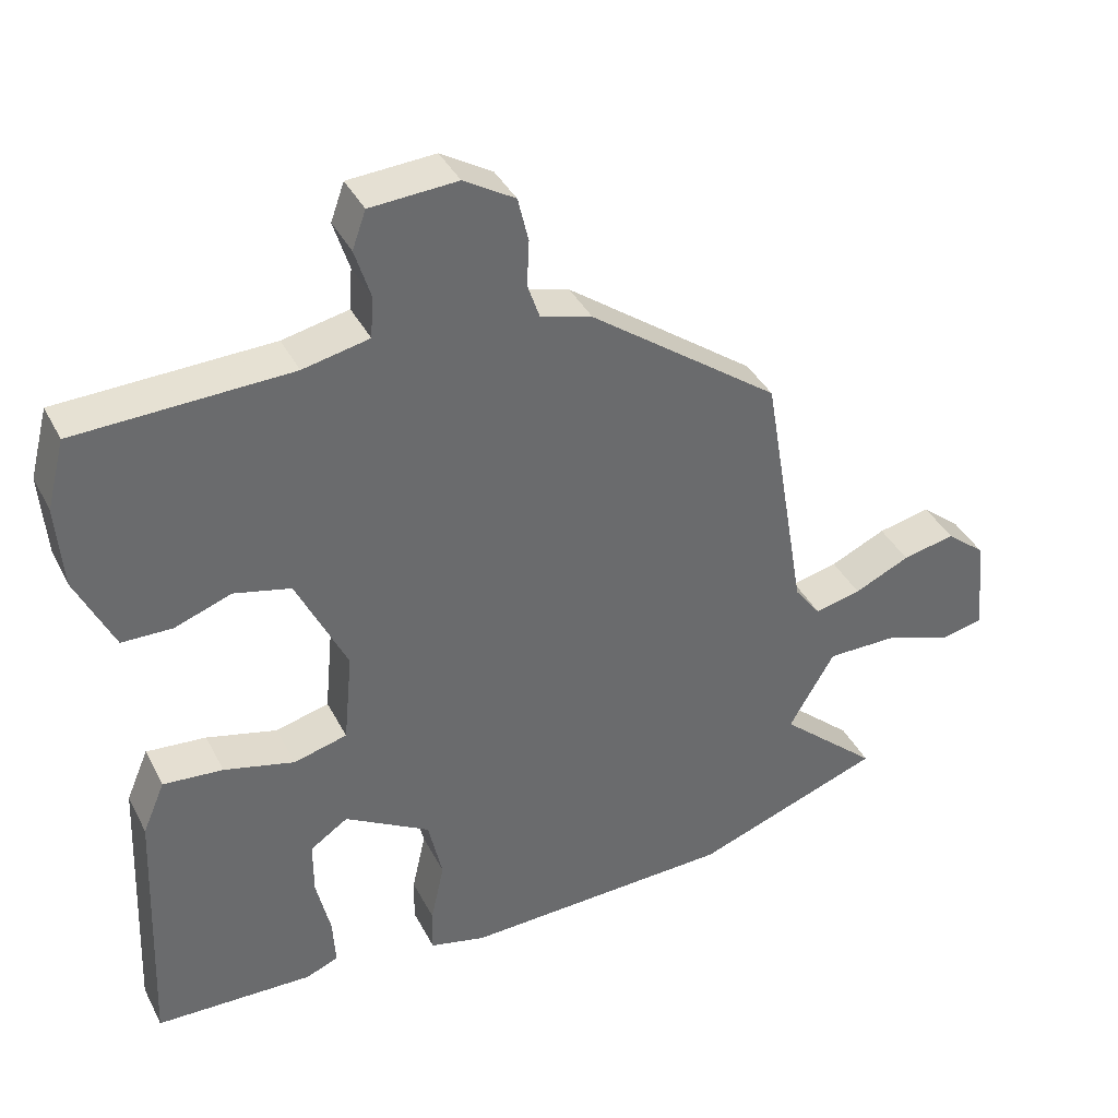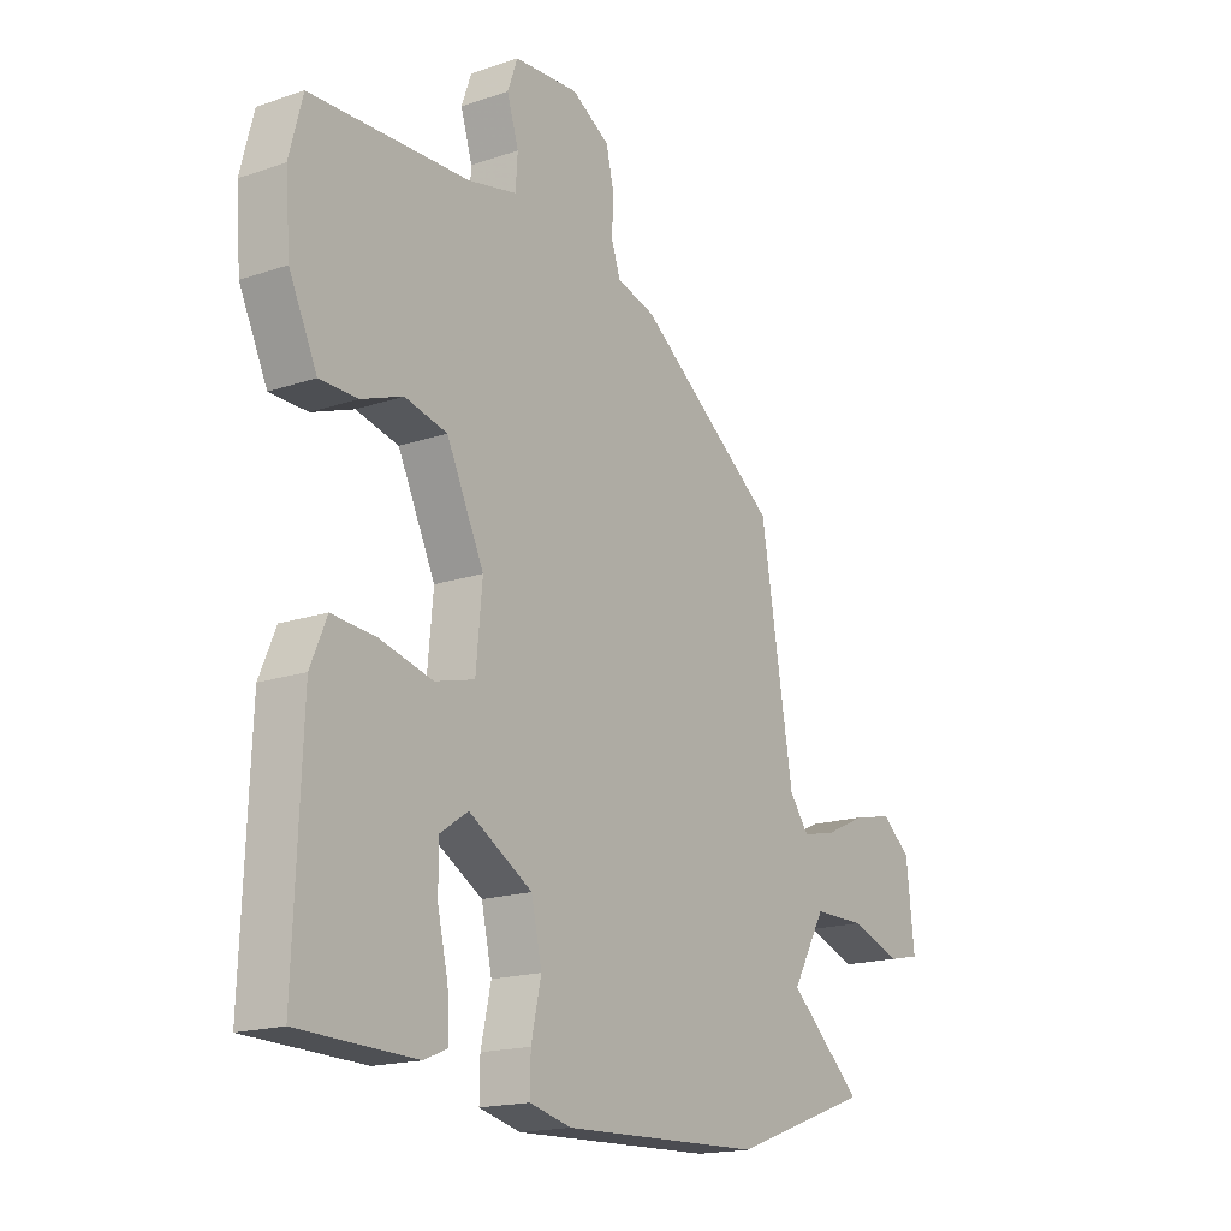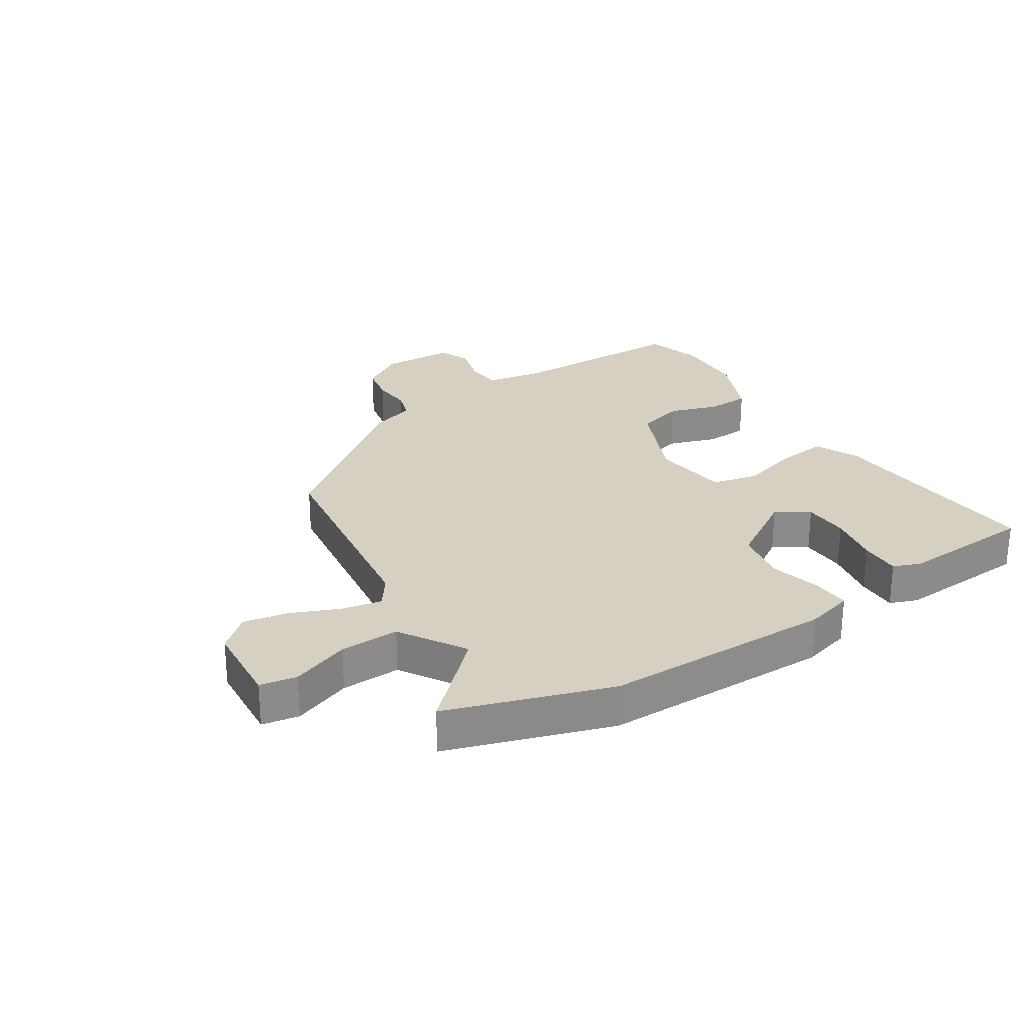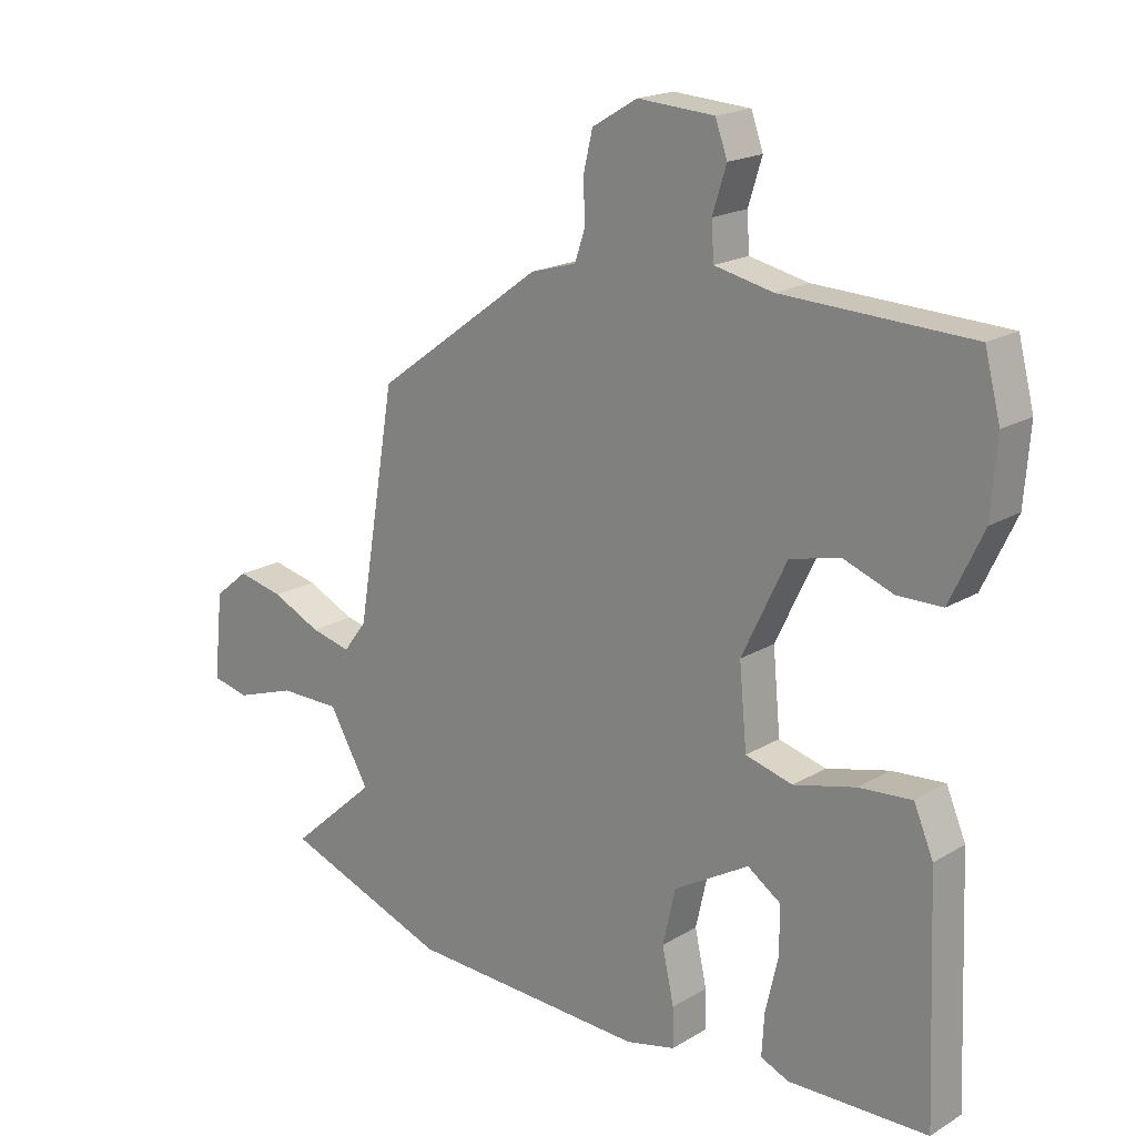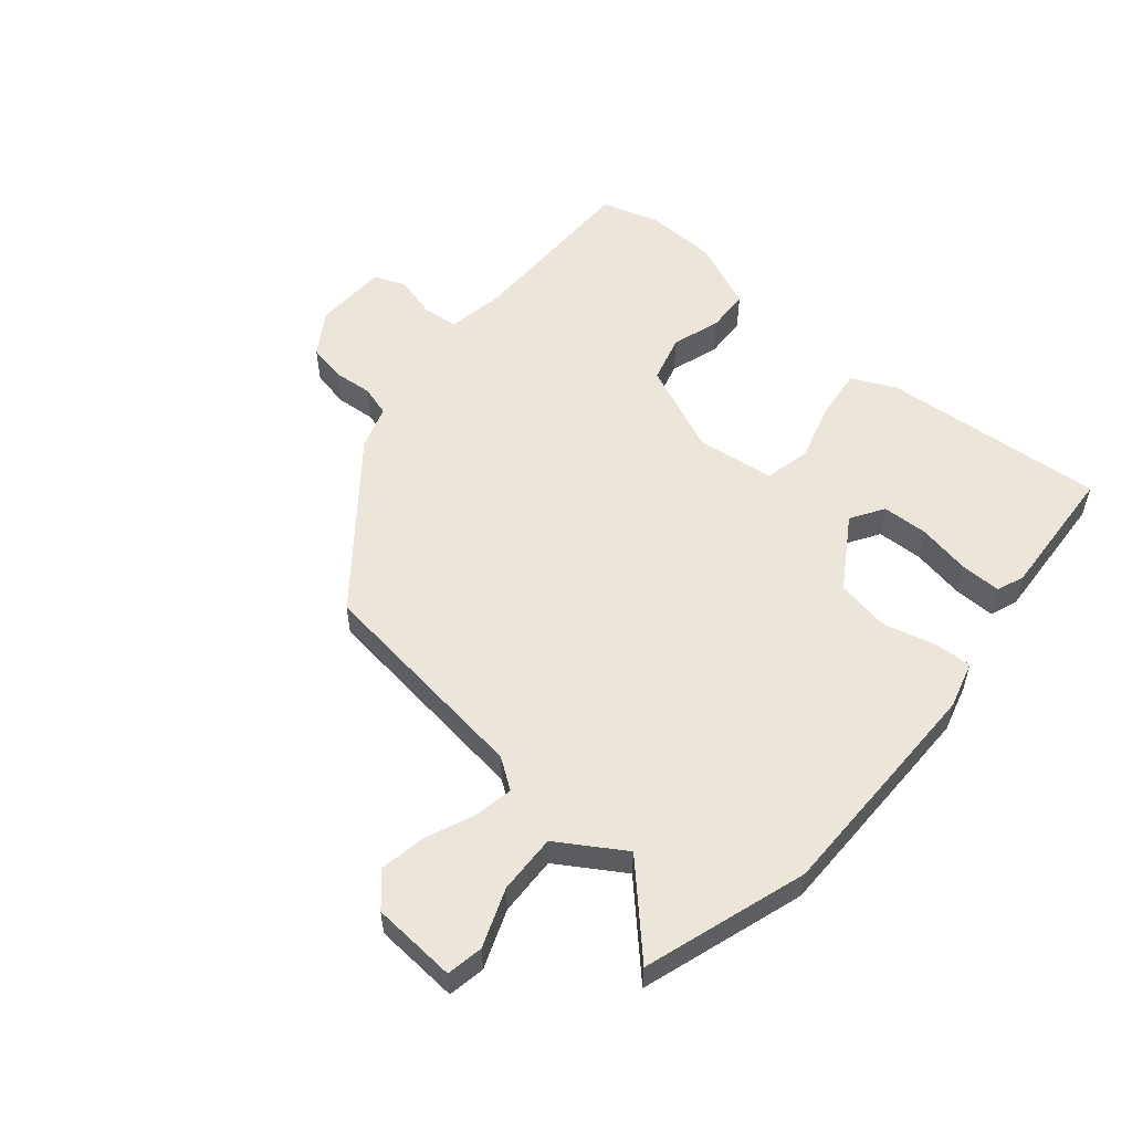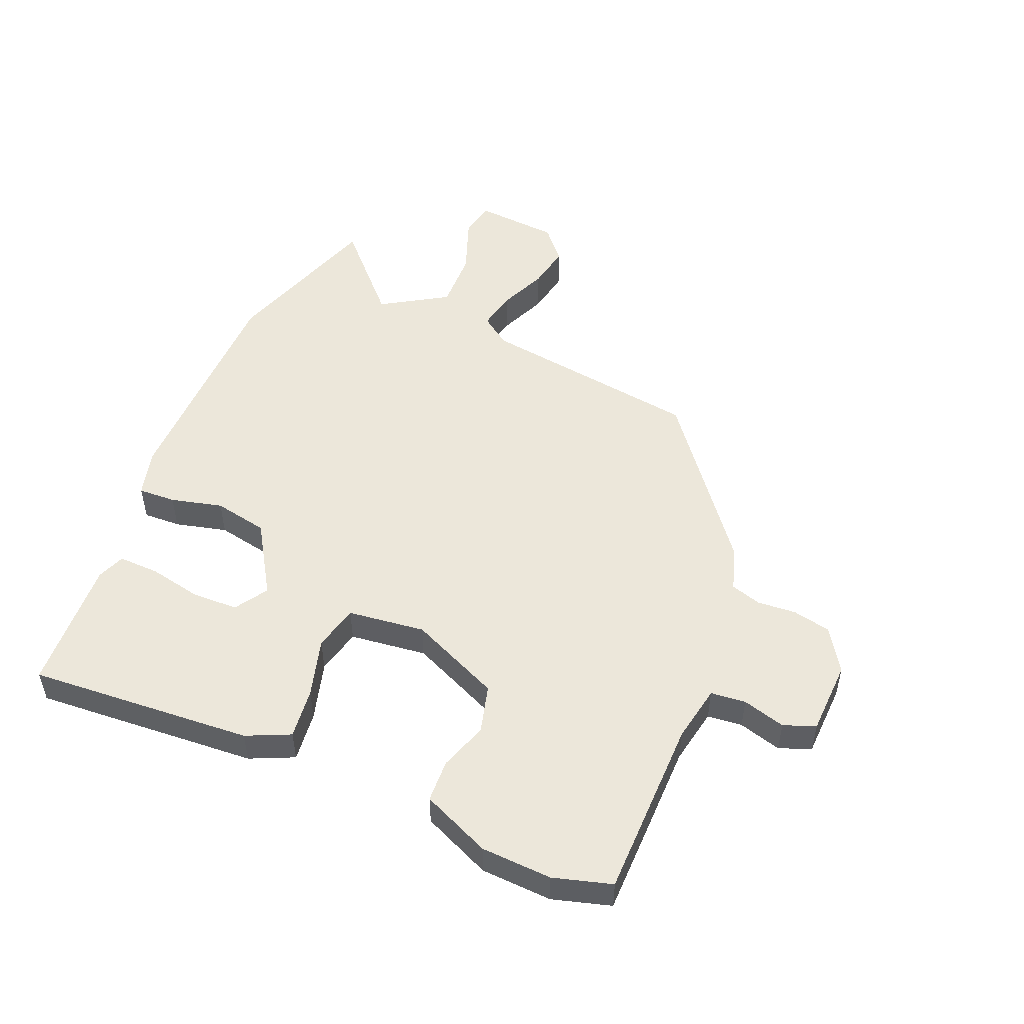
<metadata>
{"format":"obj","ext":"obj","renderer":"f3d","projection":"perspective","resolution":1024,"background":"white","views":[{"elev":38.6,"azim":-24.9,"up":"+Z"},{"elev":-17.3,"azim":-55.9,"up":"+Z"},{"elev":26.5,"azim":145.5,"up":"+Y"},{"elev":18.8,"azim":-138.5,"up":"+Z"},{"elev":54.6,"azim":128.1,"up":"+Y"},{"elev":51.1,"azim":-68.8,"up":"+Y"}]}
</metadata>
<code>
v -0.519 0.07 0.426
v -0.494 0.07 0.523
v -0.195 0.07 0.534
v -0.102 0.07 0.554
v -0.098 0.07 0.612
v -0.12 0.07 0.682
v -0.101 0.07 0.735
v 0.021 0.07 0.743
v 0.093 0.07 0.7
v 0.108 0.07 0.637
v 0.105 0.07 0.573
v 0.122 0.07 0.523
v 0.195 0.07 0.502
v 0.462 0.07 0.306
v 0.524 0.07 -0.059
v 0.561 0.07 -0.108
v 0.626 0.07 -0.093
v 0.704 0.07 -0.057
v 0.778 0.07 -0.041
v 0.833 0.07 -0.086
v 0.848 0.07 -0.225
v 0.788 0.07 -0.238
v 0.691 0.07 -0.205
v 0.593 0.07 -0.205
v 0.529 0.07 -0.315
v 0.668 0.07 -0.439
v 0.403 0.07 -0.535
v 0.023 0.07 -0.549
v -0.056 0.07 -0.53
v -0.055 0.07 -0.468
v -0.036 0.07 -0.382
v -0.056 0.07 -0.293
v -0.176 0.07 -0.223
v -0.229 0.07 -0.259
v -0.229 0.07 -0.335
v -0.209 0.07 -0.421
v -0.205 0.07 -0.489
v -0.25 0.07 -0.508
v -0.472 0.07 -0.502
v -0.457 0.07 -0.131
v -0.426 0.07 -0.058
v -0.342 0.07 -0.065
v -0.243 0.07 -0.09
v -0.168 0.07 -0.07
v -0.156 0.07 0.058
v -0.227 0.07 0.206
v -0.307 0.07 0.225
v -0.386 0.07 0.196
v -0.457 0.07 0.197
v -0.51 0.07 0.309
v -0.519 0 0.426
v -0.494 0 0.523
v -0.195 0 0.534
v -0.102 0 0.554
v -0.098 0 0.612
v -0.12 0 0.682
v -0.101 0 0.735
v 0.021 0 0.743
v 0.093 0 0.7
v 0.108 0 0.637
v 0.105 0 0.573
v 0.122 0 0.523
v 0.195 0 0.502
v 0.462 0 0.306
v 0.524 0 -0.059
v 0.561 0 -0.108
v 0.626 0 -0.093
v 0.704 0 -0.057
v 0.778 0 -0.041
v 0.833 0 -0.086
v 0.848 0 -0.225
v 0.788 0 -0.238
v 0.691 0 -0.205
v 0.593 0 -0.205
v 0.529 0 -0.315
v 0.668 0 -0.439
v 0.403 0 -0.535
v 0.023 0 -0.549
v -0.056 0 -0.53
v -0.055 0 -0.468
v -0.036 0 -0.382
v -0.056 0 -0.293
v -0.176 0 -0.223
v -0.229 0 -0.259
v -0.229 0 -0.335
v -0.209 0 -0.421
v -0.205 0 -0.489
v -0.25 0 -0.508
v -0.472 0 -0.502
v -0.457 0 -0.131
v -0.426 0 -0.058
v -0.342 0 -0.065
v -0.243 0 -0.09
v -0.168 0 -0.07
v -0.156 0 0.058
v -0.227 0 0.206
v -0.307 0 0.225
v -0.386 0 0.196
v -0.457 0 0.197
v -0.51 0 0.309
f 47 48 49 50
f 46 47 50 1
f 40 41 42 43
f 38 39 40 43
f 35 36 37 38
f 34 35 38 43
f 33 34 43 44
f 28 29 30 31
f 28 31 32
f 25 26 27 28
f 24 25 28 32
f 20 21 22 23
f 20 23 24
f 17 18 19 20
f 16 17 20 24
f 15 16 24 32
f 12 13 14 15
f 8 9 10 11
f 8 11 12
f 5 6 7 8
f 4 5 8 12
f 3 4 12 15
f 46 1 2 3
f 45 46 3 15
f 33 44 45
f 15 32 33 45
f 100 99 98 97
f 51 100 97 96
f 93 92 91 90
f 93 90 89 88
f 88 87 86 85
f 93 88 85 84
f 94 93 84 83
f 81 80 79 78
f 82 81 78
f 78 77 76 75
f 82 78 75 74
f 73 72 71 70
f 74 73 70
f 70 69 68 67
f 74 70 67 66
f 82 74 66 65
f 65 64 63 62
f 61 60 59 58
f 62 61 58
f 58 57 56 55
f 62 58 55 54
f 65 62 54 53
f 53 52 51 96
f 65 53 96 95
f 95 94 83
f 95 83 82 65
f 1 51 52 2
f 2 52 53 3
f 3 53 54 4
f 4 54 55 5
f 5 55 56 6
f 6 56 57 7
f 7 57 58 8
f 8 58 59 9
f 9 59 60 10
f 10 60 61 11
f 11 61 62 12
f 12 62 63 13
f 13 63 64 14
f 14 64 65 15
f 15 65 66 16
f 16 66 67 17
f 17 67 68 18
f 18 68 69 19
f 19 69 70 20
f 20 70 71 21
f 21 71 72 22
f 22 72 73 23
f 23 73 74 24
f 24 74 75 25
f 25 75 76 26
f 26 76 77 27
f 27 77 78 28
f 28 78 79 29
f 29 79 80 30
f 30 80 81 31
f 31 81 82 32
f 32 82 83 33
f 33 83 84 34
f 34 84 85 35
f 35 85 86 36
f 36 86 87 37
f 37 87 88 38
f 38 88 89 39
f 39 89 90 40
f 40 90 91 41
f 41 91 92 42
f 42 92 93 43
f 43 93 94 44
f 44 94 95 45
f 45 95 96 46
f 46 96 97 47
f 47 97 98 48
f 48 98 99 49
f 49 99 100 50
f 50 100 51 1

</code>
